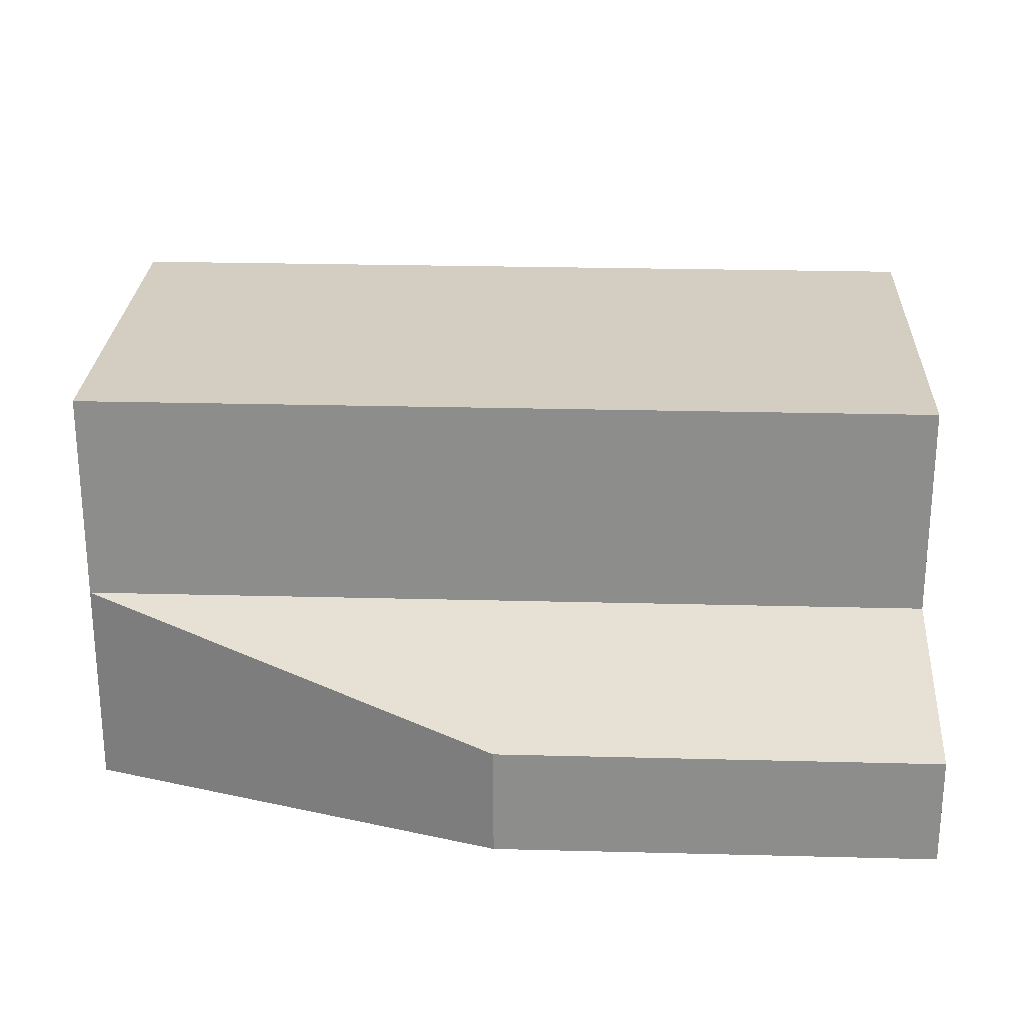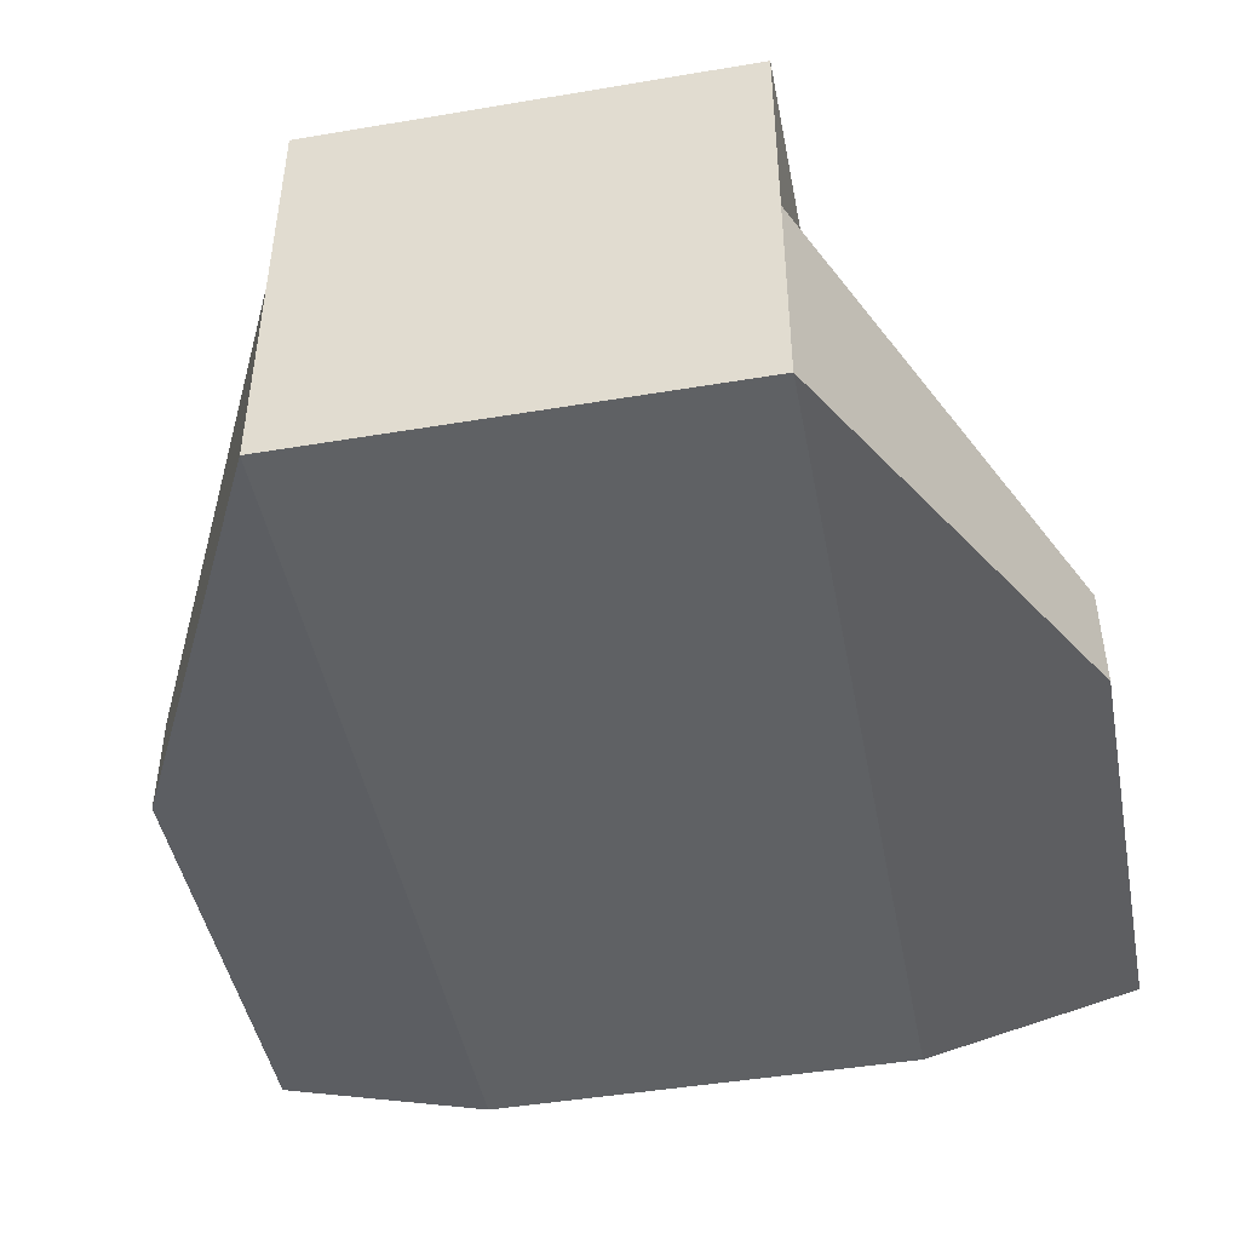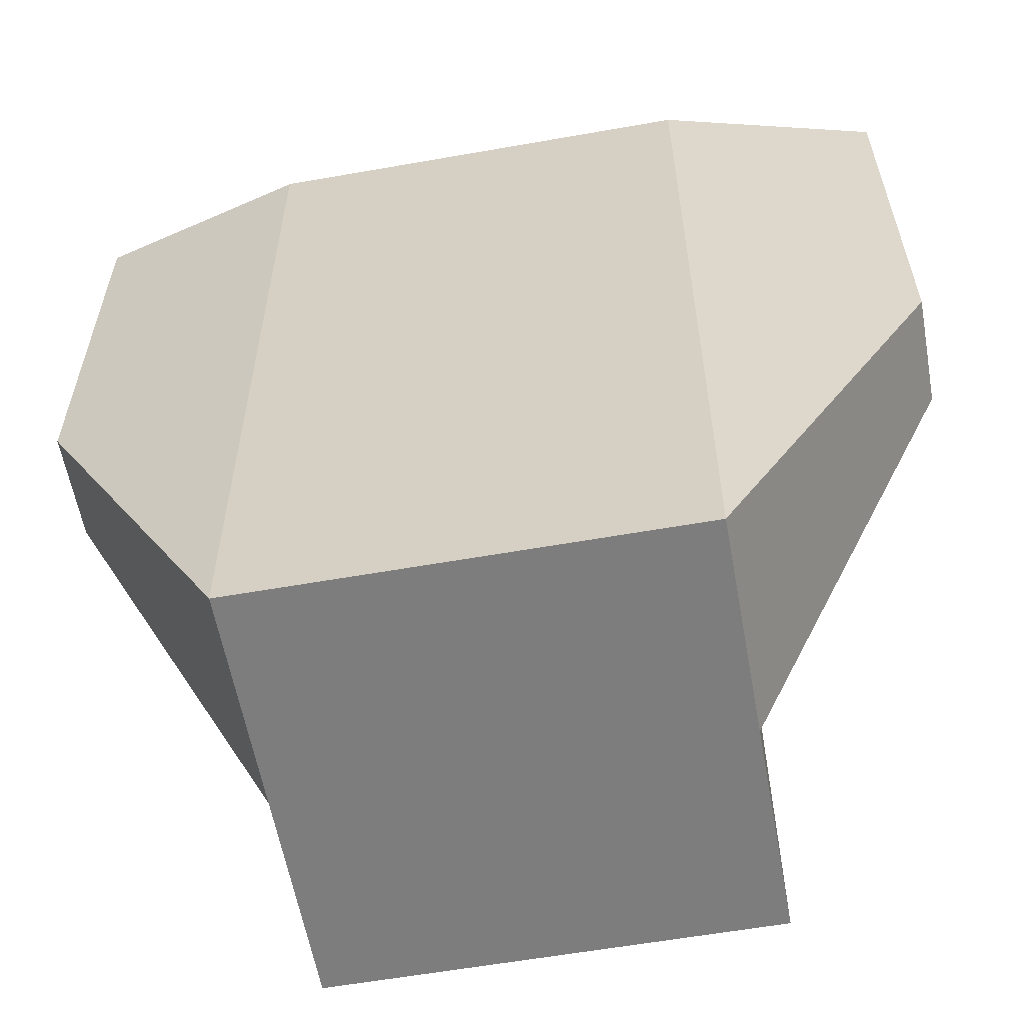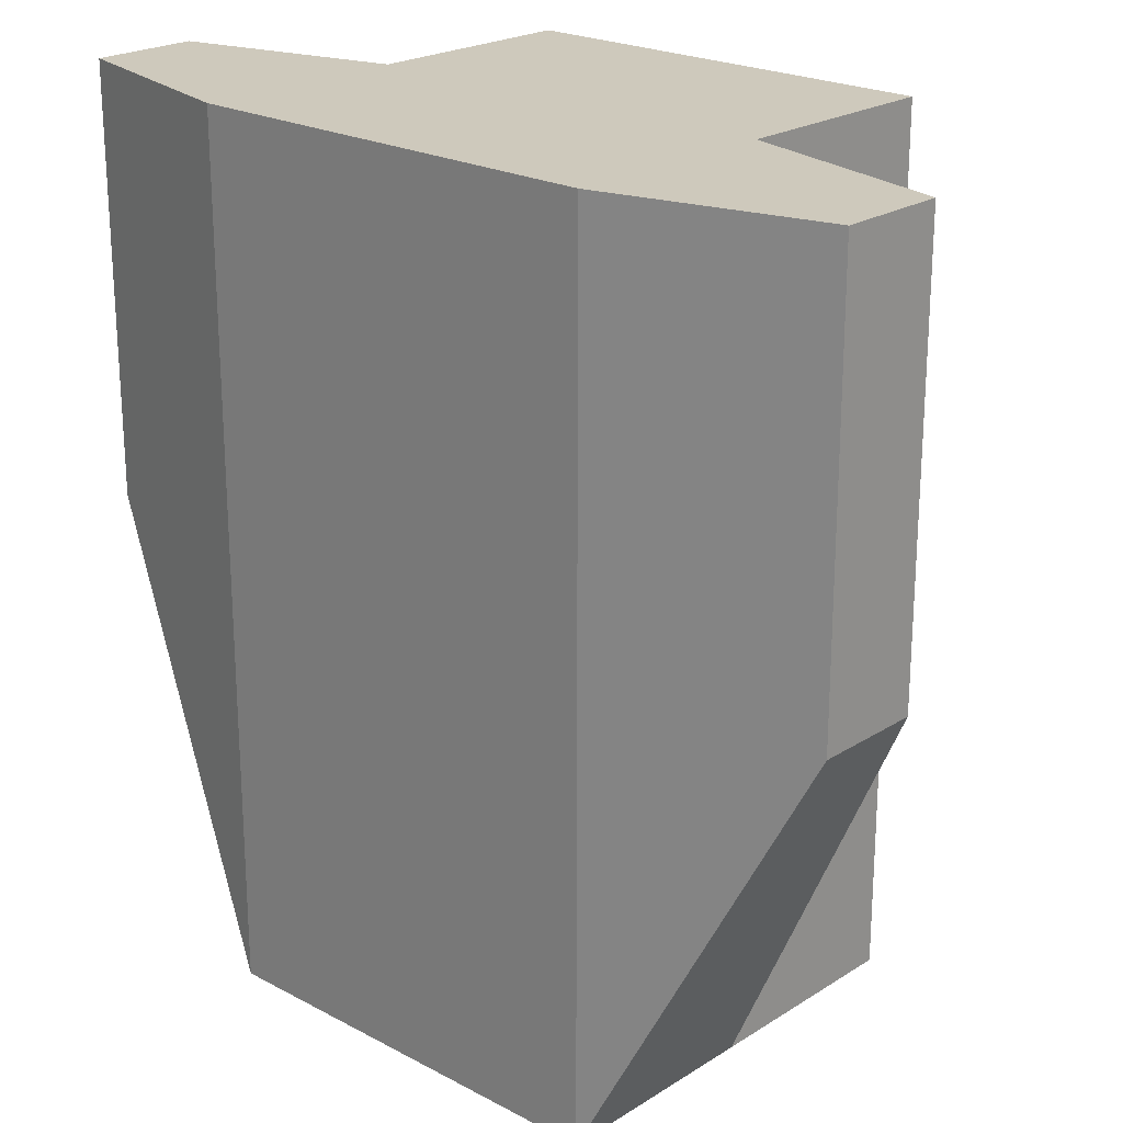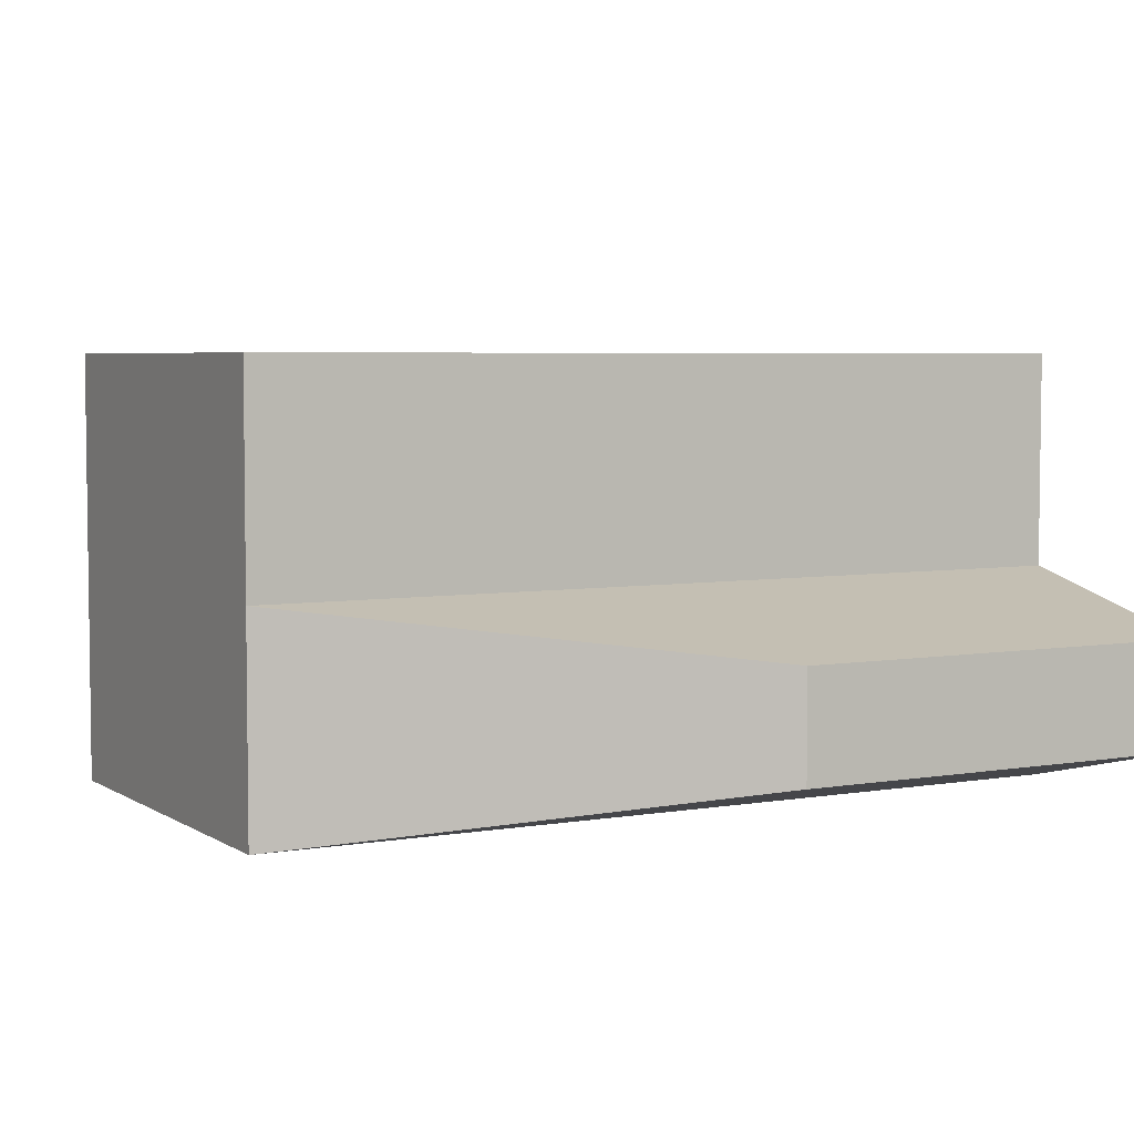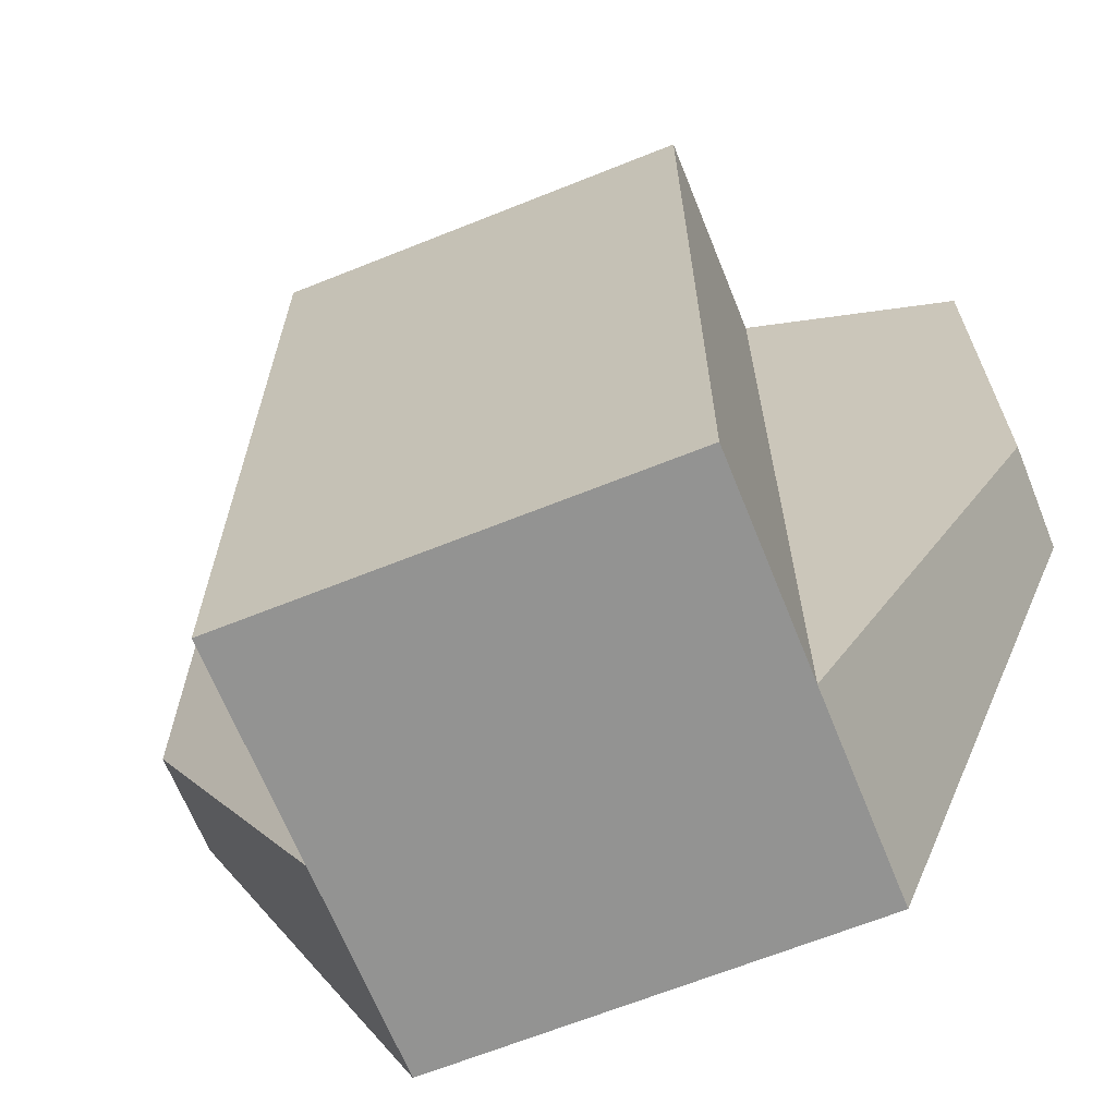
<metadata>
{"format":"obj","ext":"obj","renderer":"f3d","projection":"perspective","resolution":1024,"background":"white","views":[{"elev":25.2,"azim":-87.6,"up":"+Y"},{"elev":-46.2,"azim":-169.1,"up":"+Y"},{"elev":-59.2,"azim":10.3,"up":"+Z"},{"elev":22.3,"azim":42.6,"up":"+Z"},{"elev":4.8,"azim":-118.8,"up":"+Y"},{"elev":-66.6,"azim":-158.1,"up":"+Z"}]}
</metadata>
<code>
o Ship_ship
v 0.5 -0.5 -1
v 0.5 -0.5 1
v -0.5 -0.5 1
v -0.5 -0.5 -1
v 0.5 0.5 -1
v 0.5 0.5 1
v -0.5 0.5 1
v -0.5 0.5 -1
v 0.5 0 -1
v 0.5 0 1
v -0.5 0 1
v -0.5 0 -1
v 1 -0.375 -0
v 1 -0.375 1
v -1 -0.375 1
v -1 -0.375 -0
v 1 -0.125 0
v 1 -0.125 1
v -1 -0.125 1
v -1 -0.125 -0
f 1 2 3 4
f 5 8 7 6
f 9 5 6 10
f 10 6 7 11
f 11 7 8 12
f 2 10 11 3
f 13 17 18 14
f 15 19 20 16
f 12 4 16 20
f 3 11 19 15
f 10 2 14 18
f 1 9 17 13
f 9 1 4 12
f 5 9 12 8
f 9 10 18 17
f 11 12 20 19
f 4 3 15 16
f 2 1 13 14

</code>
